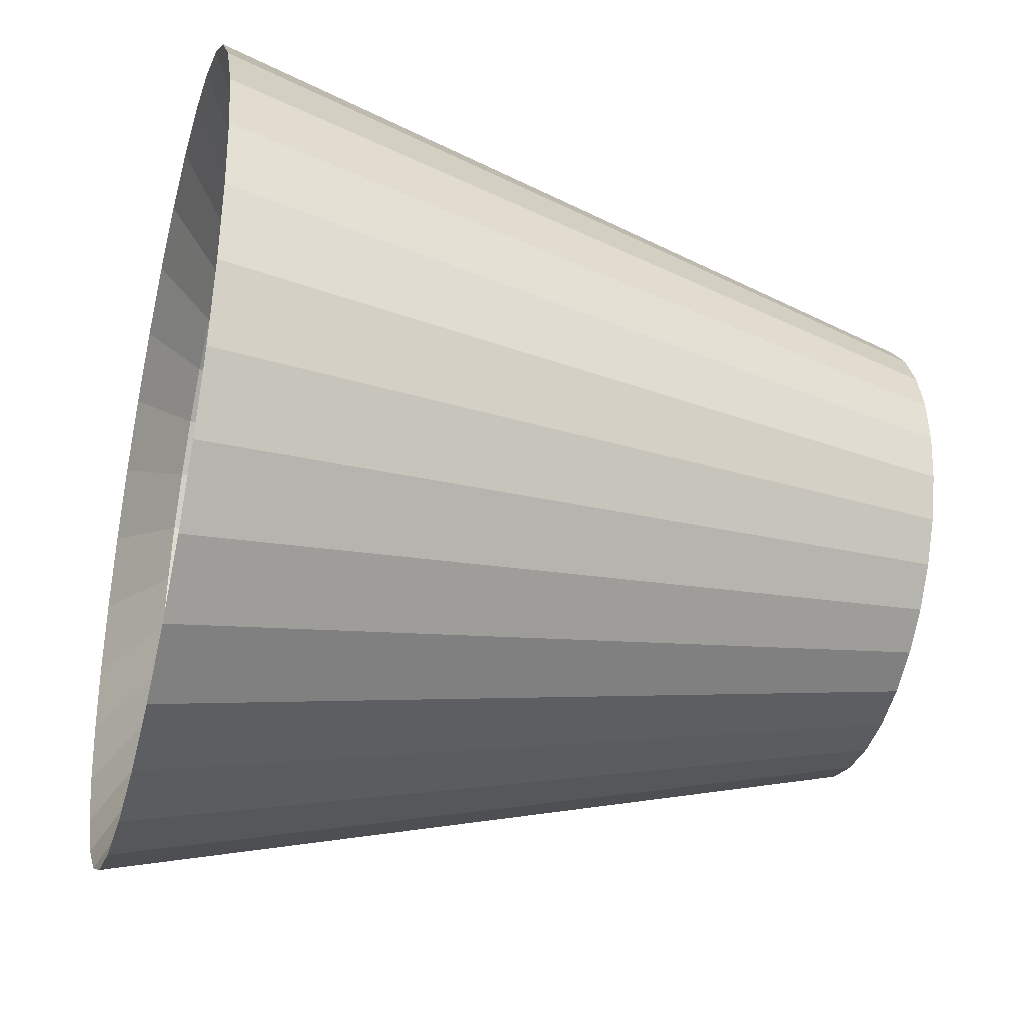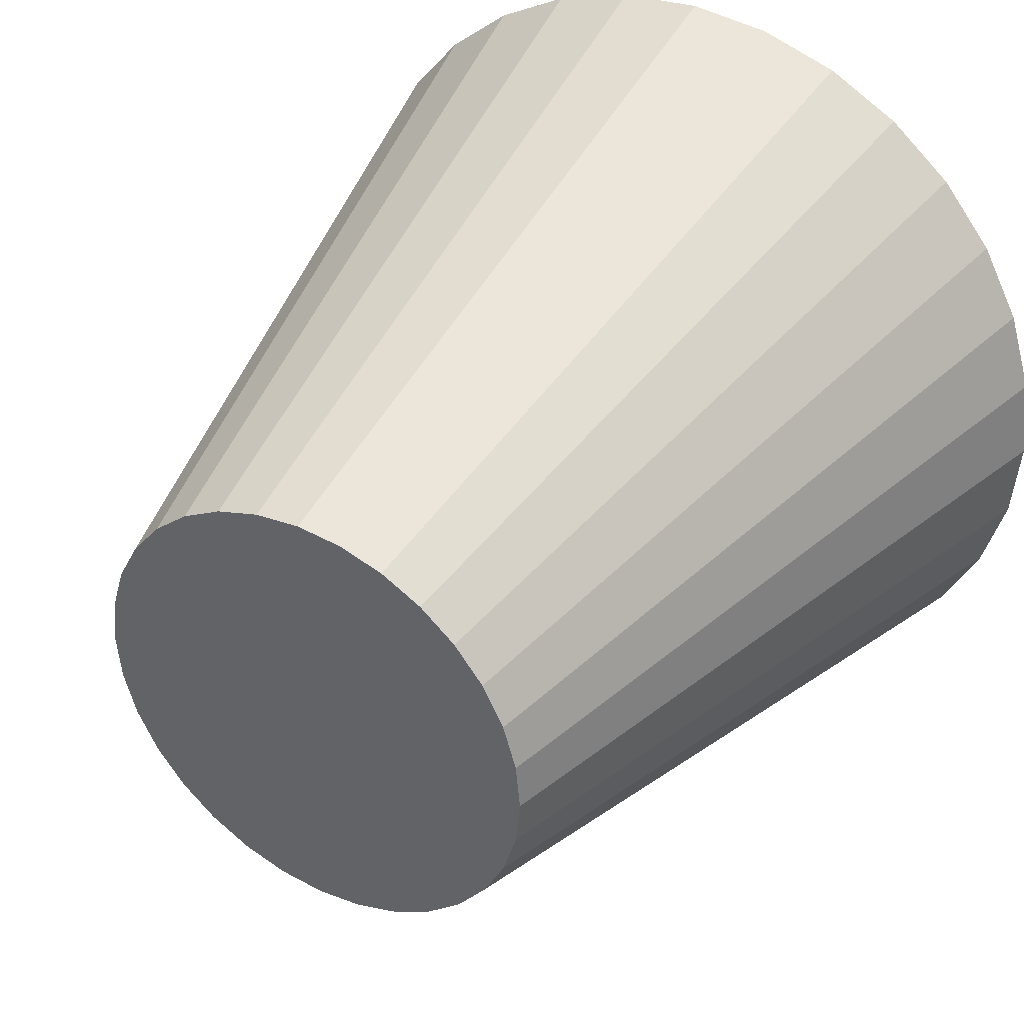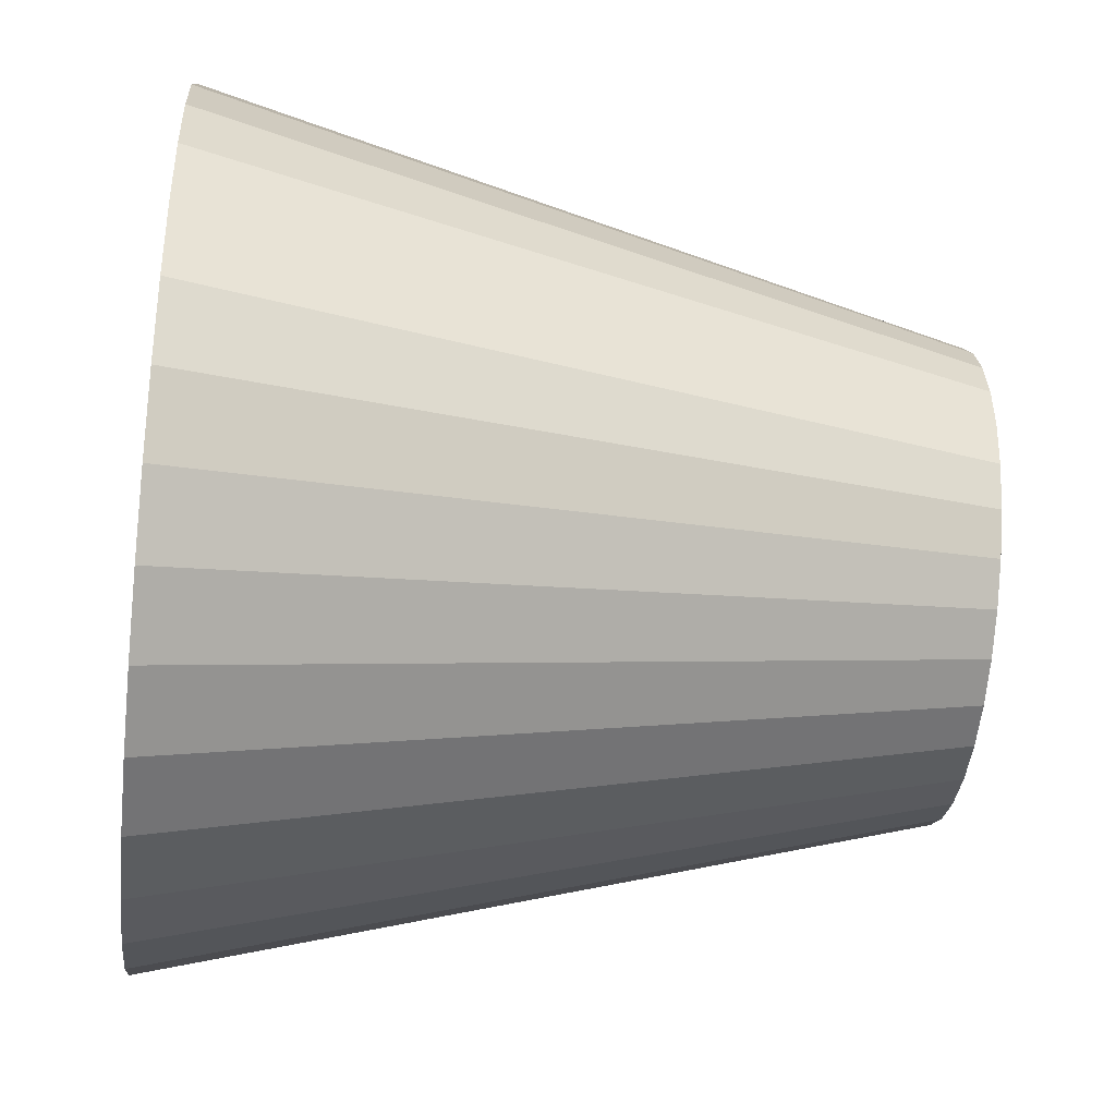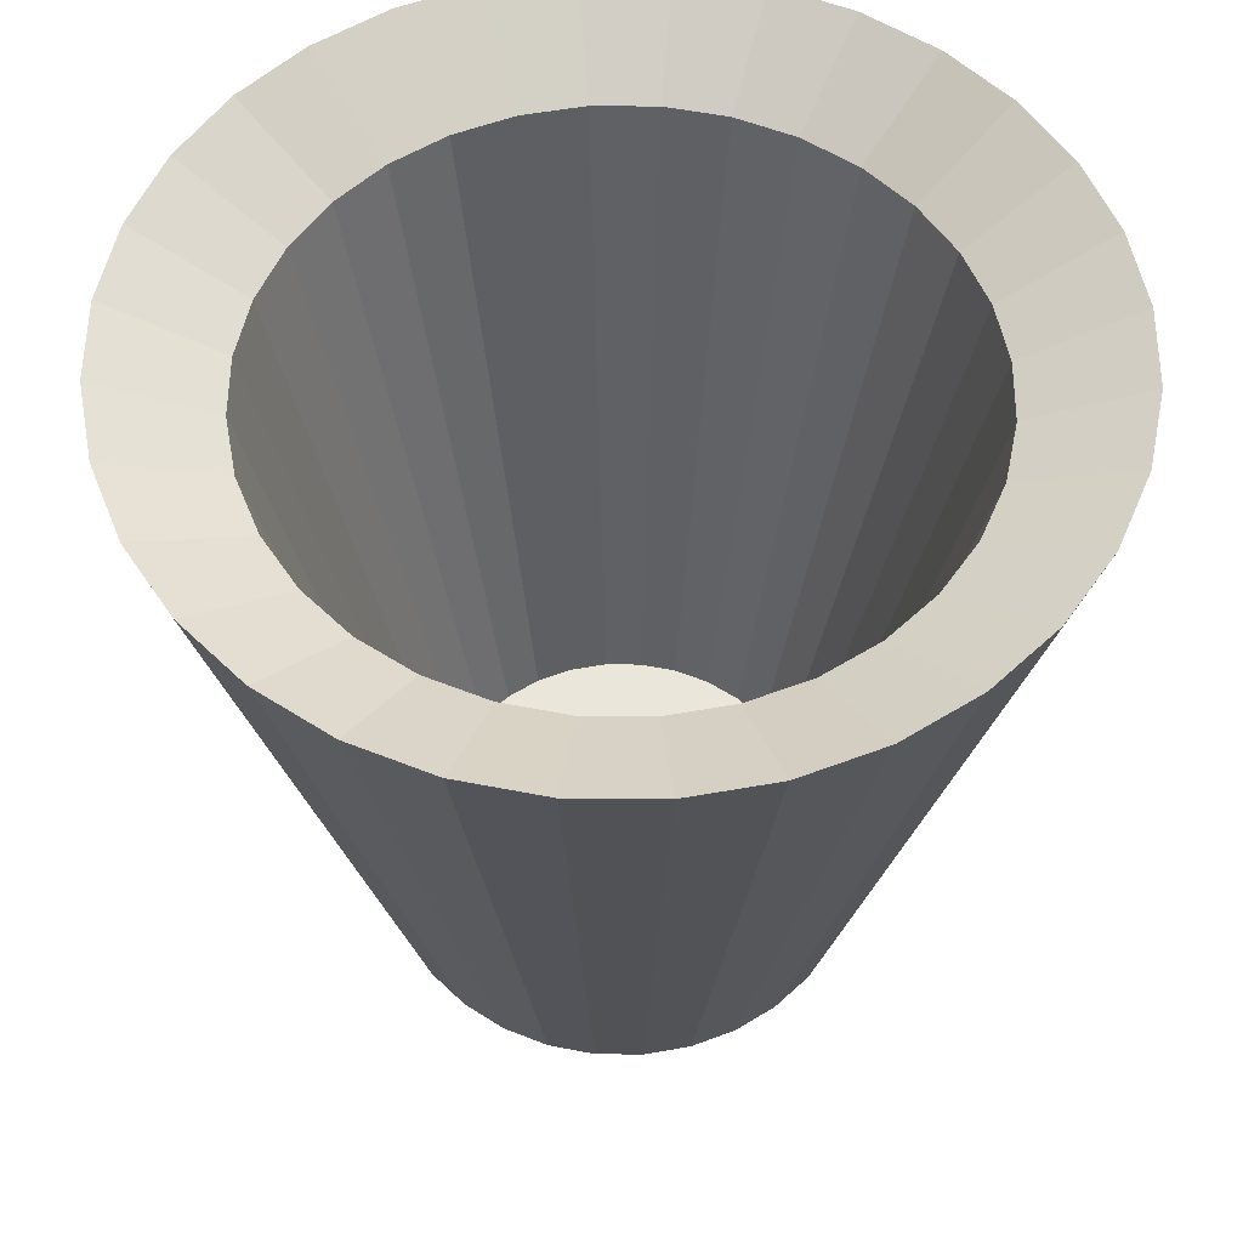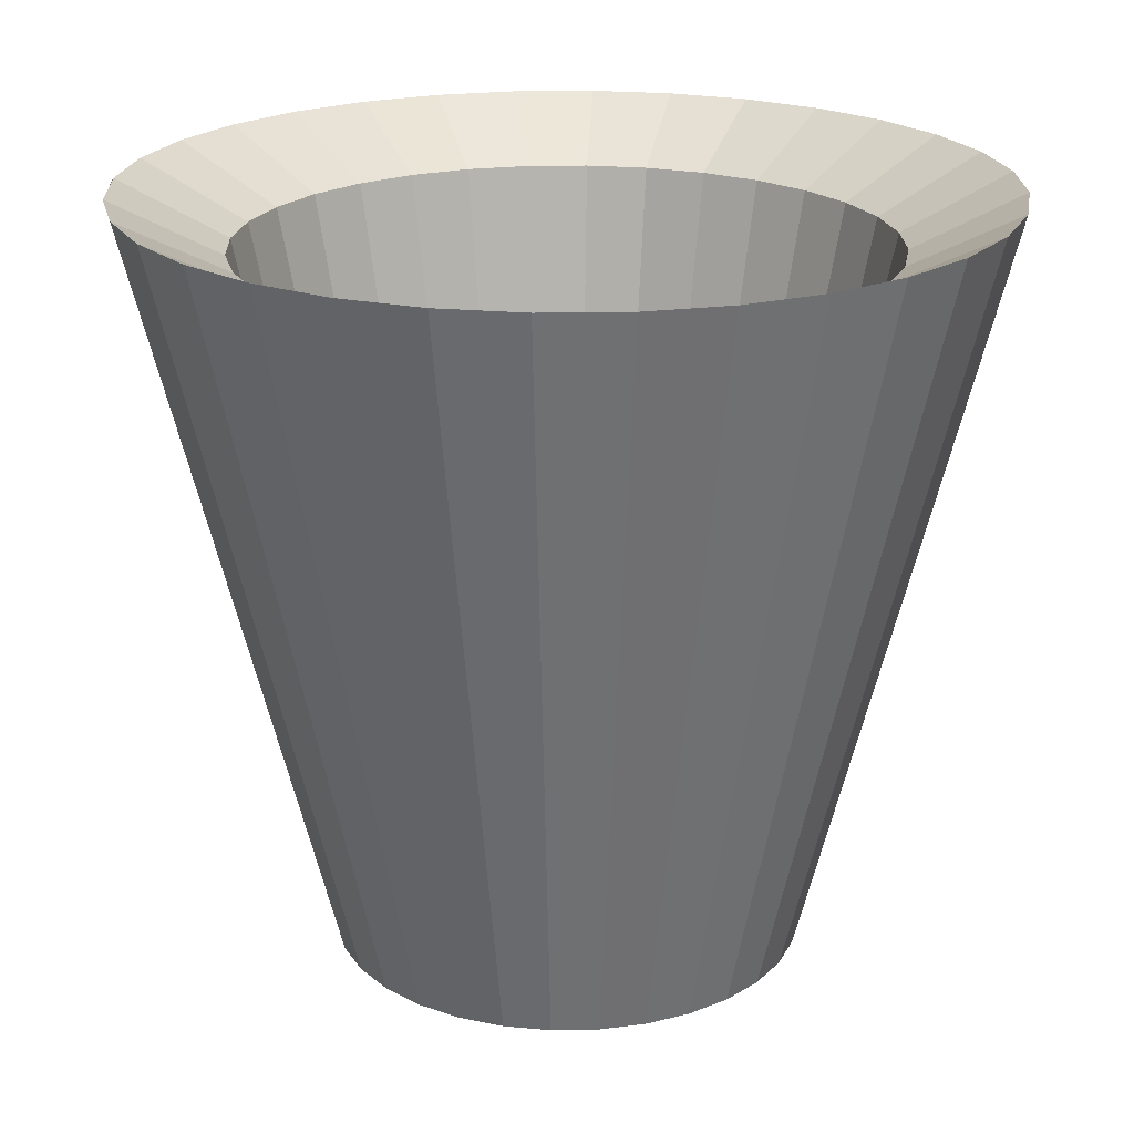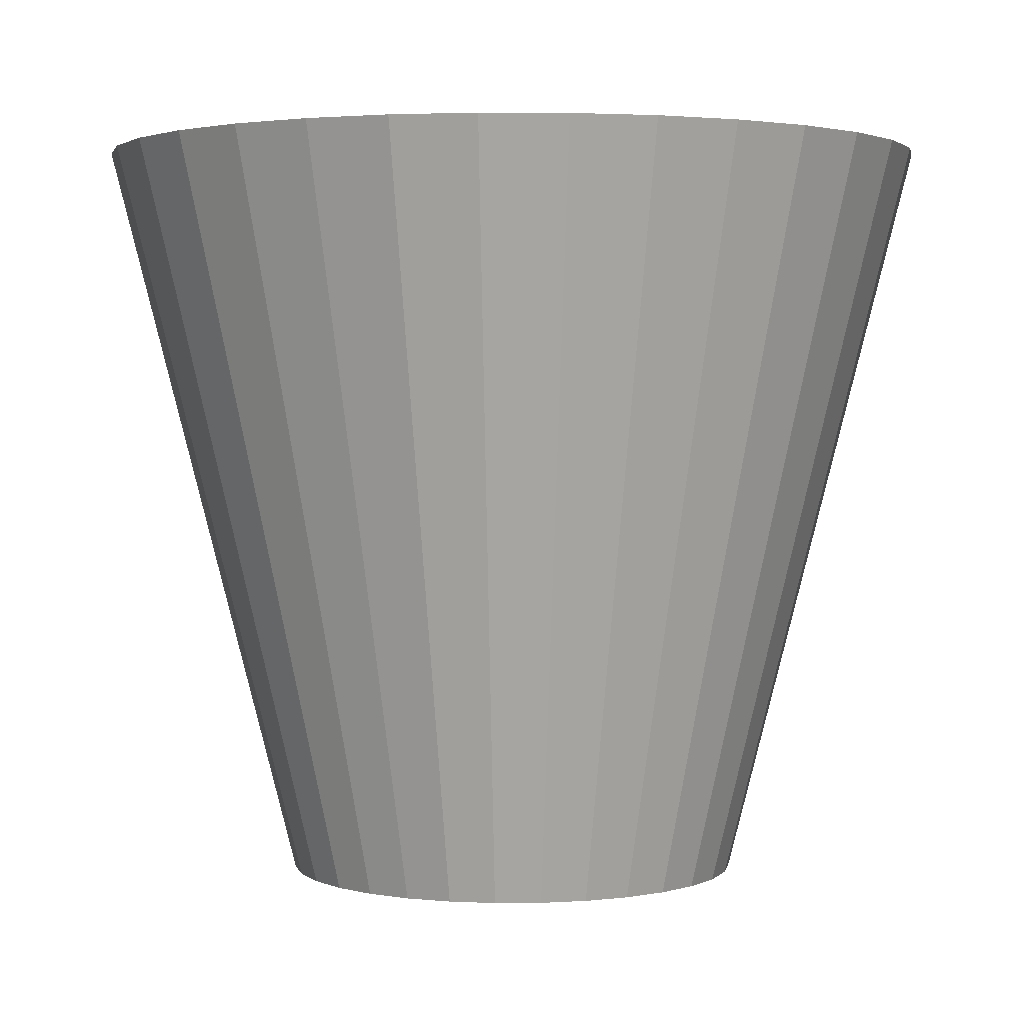
<metadata>
{"format":"obj","ext":"obj","renderer":"f3d","projection":"perspective","resolution":1024,"background":"white","views":[{"elev":-35.6,"azim":-104.8,"up":"+Z"},{"elev":37.5,"azim":30.7,"up":"+Z"},{"elev":-40.6,"azim":-96.5,"up":"+Z"},{"elev":54.7,"azim":-50.1,"up":"+Y"},{"elev":21.3,"azim":172.5,"up":"+Y"},{"elev":2.3,"azim":-7.1,"up":"+Y"}]}
</metadata>
<code>
o Cylinder
v 0 -1.06 -0.5704
v 0 1 -1
v 0.1113 -1.06 -0.5595
v 0.1951 1 -0.9808
v 0.2183 -1.06 -0.527
v 0.3827 1 -0.9239
v 0.3169 -1.06 -0.4743
v 0.5556 1 -0.8315
v 0.4033 -1.06 -0.4033
v 0.7071 1 -0.7071
v 0.4743 -1.06 -0.3169
v 0.8315 1 -0.5556
v 0.527 -1.06 -0.2183
v 0.9239 1 -0.3827
v 0.5595 -1.06 -0.1113
v 0.9808 1 -0.1951
v 0.5704 -1.06 0
v 1 1 0
v 0.5595 -1.06 0.1113
v 0.9808 1 0.1951
v 0.527 -1.06 0.2183
v 0.9239 1 0.3827
v 0.4743 -1.06 0.3169
v 0.8315 1 0.5556
v 0.4033 -1.06 0.4033
v 0.7071 1 0.7071
v 0.3169 -1.06 0.4743
v 0.5556 1 0.8315
v 0.2183 -1.06 0.527
v 0.3827 1 0.9239
v 0.1113 -1.06 0.5595
v 0.1951 1 0.9808
v -0 -1.06 0.5704
v -0 1 1
v -0.1113 -1.06 0.5595
v -0.1951 1 0.9808
v -0.2183 -1.06 0.527
v -0.3827 1 0.9239
v -0.3169 -1.06 0.4743
v -0.5556 1 0.8315
v -0.4033 -1.06 0.4033
v -0.7071 1 0.7071
v -0.4743 -1.06 0.3169
v -0.8315 1 0.5556
v -0.527 -1.06 0.2183
v -0.9239 1 0.3827
v -0.5595 -1.06 0.1113
v -0.9808 1 0.1951
v -0.5704 -1.06 0
v -1 1 -0
v -0.5595 -1.06 -0.1113
v -0.9808 1 -0.1951
v -0.527 -1.06 -0.2183
v -0.9239 1 -0.3827
v -0.4743 -1.06 -0.3169
v -0.8315 1 -0.5556
v -0.4033 -1.06 -0.4033
v -0.7071 1 -0.7071
v -0.3169 -1.06 -0.4743
v -0.5556 1 -0.8315
v -0.2183 -1.06 -0.527
v -0.3827 1 -0.9239
v -0.1113 -1.06 -0.5595
v -0.1951 1 -0.9808
v 0 -1.218 -0.7377
v 0 1.176 -1.34
v 0.1439 -1.218 -0.7235
v 0.2615 1.176 -1.314
v 0.2823 -1.218 -0.6815
v 0.5129 1.176 -1.238
v 0.4098 -1.218 -0.6134
v 0.7446 1.176 -1.114
v 0.5216 -1.218 -0.5216
v 0.9476 1.176 -0.9476
v 0.6134 -1.218 -0.4098
v 1.114 1.176 -0.7446
v 0.6815 -1.218 -0.2823
v 1.238 1.176 -0.5129
v 0.7235 -1.218 -0.1439
v 1.314 1.176 -0.2615
v 0.7377 -1.218 0
v 1.34 1.176 0
v 0.7235 -1.218 0.1439
v 1.314 1.176 0.2615
v 0.6815 -1.218 0.2823
v 1.238 1.176 0.5129
v 0.6134 -1.218 0.4098
v 1.114 1.176 0.7446
v 0.5216 -1.218 0.5216
v 0.9476 1.176 0.9476
v 0.4098 -1.218 0.6134
v 0.7446 1.176 1.114
v 0.2823 -1.218 0.6815
v 0.5129 1.176 1.238
v 0.1439 -1.218 0.7235
v 0.2615 1.176 1.314
v -0 -1.218 0.7377
v -0 1.176 1.34
v -0.1439 -1.218 0.7235
v -0.2615 1.176 1.314
v -0.2823 -1.218 0.6815
v -0.5129 1.176 1.238
v -0.4098 -1.218 0.6134
v -0.7446 1.176 1.114
v -0.5216 -1.218 0.5216
v -0.9476 1.176 0.9476
v -0.6134 -1.218 0.4098
v -1.114 1.176 0.7446
v -0.6815 -1.218 0.2823
v -1.238 1.176 0.5129
v -0.7235 -1.218 0.1439
v -1.314 1.176 0.2615
v -0.7377 -1.218 0
v -1.34 1.176 -0
v -0.7235 -1.218 -0.1439
v -1.314 1.176 -0.2615
v -0.6815 -1.218 -0.2823
v -1.238 1.176 -0.5129
v -0.6134 -1.218 -0.4098
v -1.114 1.176 -0.7446
v -0.5216 -1.218 -0.5216
v -0.9476 1.176 -0.9476
v -0.4098 -1.218 -0.6134
v -0.7446 1.176 -1.114
v -0.2823 -1.218 -0.6815
v -0.5129 1.176 -1.238
v -0.1439 -1.218 -0.7235
v -0.2615 1.176 -1.314
f 1 3 4 2
f 3 5 6 4
f 5 7 8 6
f 7 9 10 8
f 9 11 12 10
f 11 13 14 12
f 13 15 16 14
f 15 17 18 16
f 17 19 20 18
f 19 21 22 20
f 21 23 24 22
f 23 25 26 24
f 25 27 28 26
f 27 29 30 28
f 29 31 32 30
f 31 33 34 32
f 33 35 36 34
f 35 37 38 36
f 37 39 40 38
f 39 41 42 40
f 41 43 44 42
f 43 45 46 44
f 45 47 48 46
f 47 49 50 48
f 49 51 52 50
f 51 53 54 52
f 53 55 56 54
f 55 57 58 56
f 57 59 60 58
f 59 61 62 60
f 61 63 64 62
f 63 1 2 64
f 1 63 61 59 57 55 53 51 49 47 45 43 41 39 37 35 33 31 29 27 25 23 21 19 17 15 13 11 9 7 5 3
f 65 66 68 67
f 67 68 70 69
f 69 70 72 71
f 71 72 74 73
f 73 74 76 75
f 75 76 78 77
f 77 78 80 79
f 79 80 82 81
f 81 82 84 83
f 83 84 86 85
f 85 86 88 87
f 87 88 90 89
f 89 90 92 91
f 91 92 94 93
f 93 94 96 95
f 95 96 98 97
f 97 98 100 99
f 99 100 102 101
f 101 102 104 103
f 103 104 106 105
f 105 106 108 107
f 107 108 110 109
f 109 110 112 111
f 111 112 114 113
f 113 114 116 115
f 115 116 118 117
f 117 118 120 119
f 119 120 122 121
f 121 122 124 123
f 123 124 126 125
f 125 126 128 127
f 127 128 66 65
f 65 67 69 71 73 75 77 79 81 83 85 87 89 91 93 95 97 99 101 103 105 107 109 111 113 115 117 119 121 123 125 127
f 26 28 92 90
f 44 46 110 108
f 62 64 128 126
f 18 20 84 82
f 36 38 102 100
f 54 56 120 118
f 10 12 76 74
f 28 30 94 92
f 46 48 112 110
f 2 4 68 66
f 64 2 66 128
f 20 22 86 84
f 38 40 104 102
f 56 58 122 120
f 12 14 78 76
f 30 32 96 94
f 48 50 114 112
f 4 6 70 68
f 22 24 88 86
f 40 42 106 104
f 58 60 124 122
f 14 16 80 78
f 32 34 98 96
f 50 52 116 114
f 6 8 72 70
f 24 26 90 88
f 42 44 108 106
f 60 62 126 124
f 16 18 82 80
f 34 36 100 98
f 52 54 118 116
f 8 10 74 72

</code>
